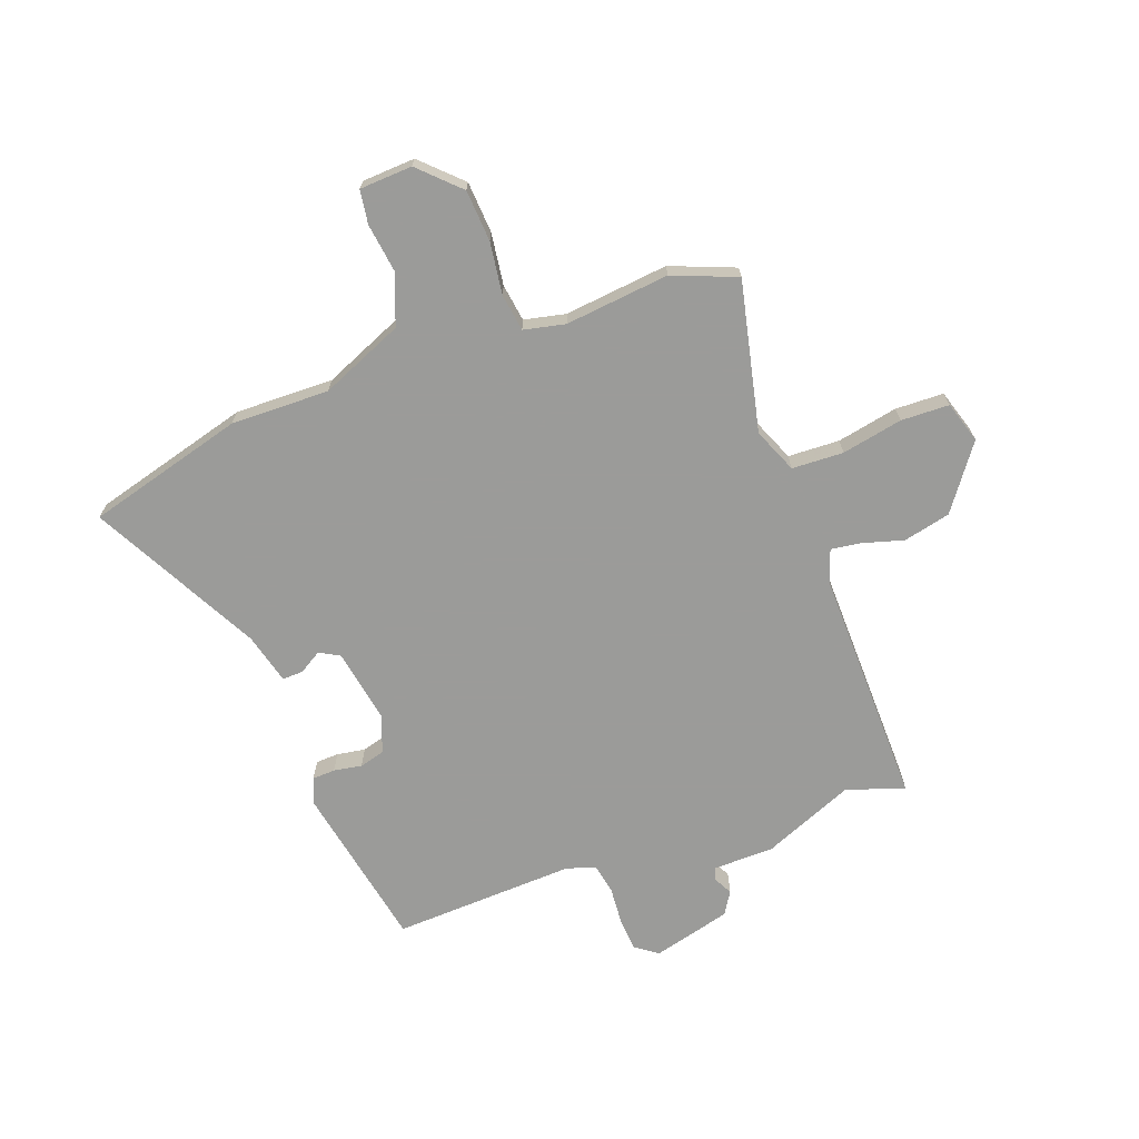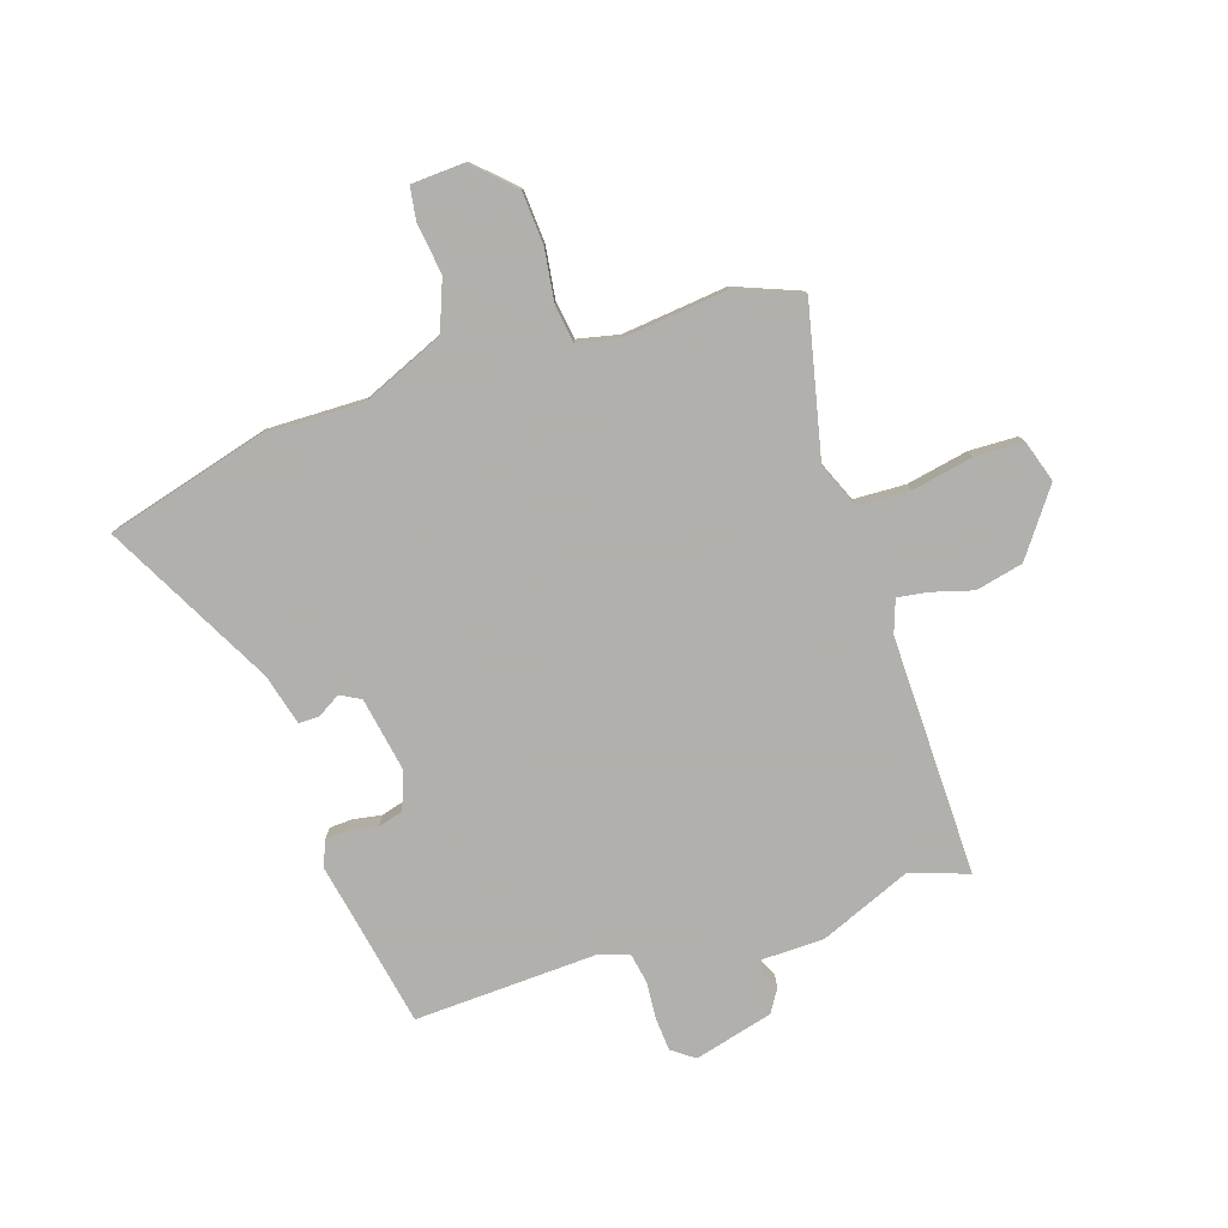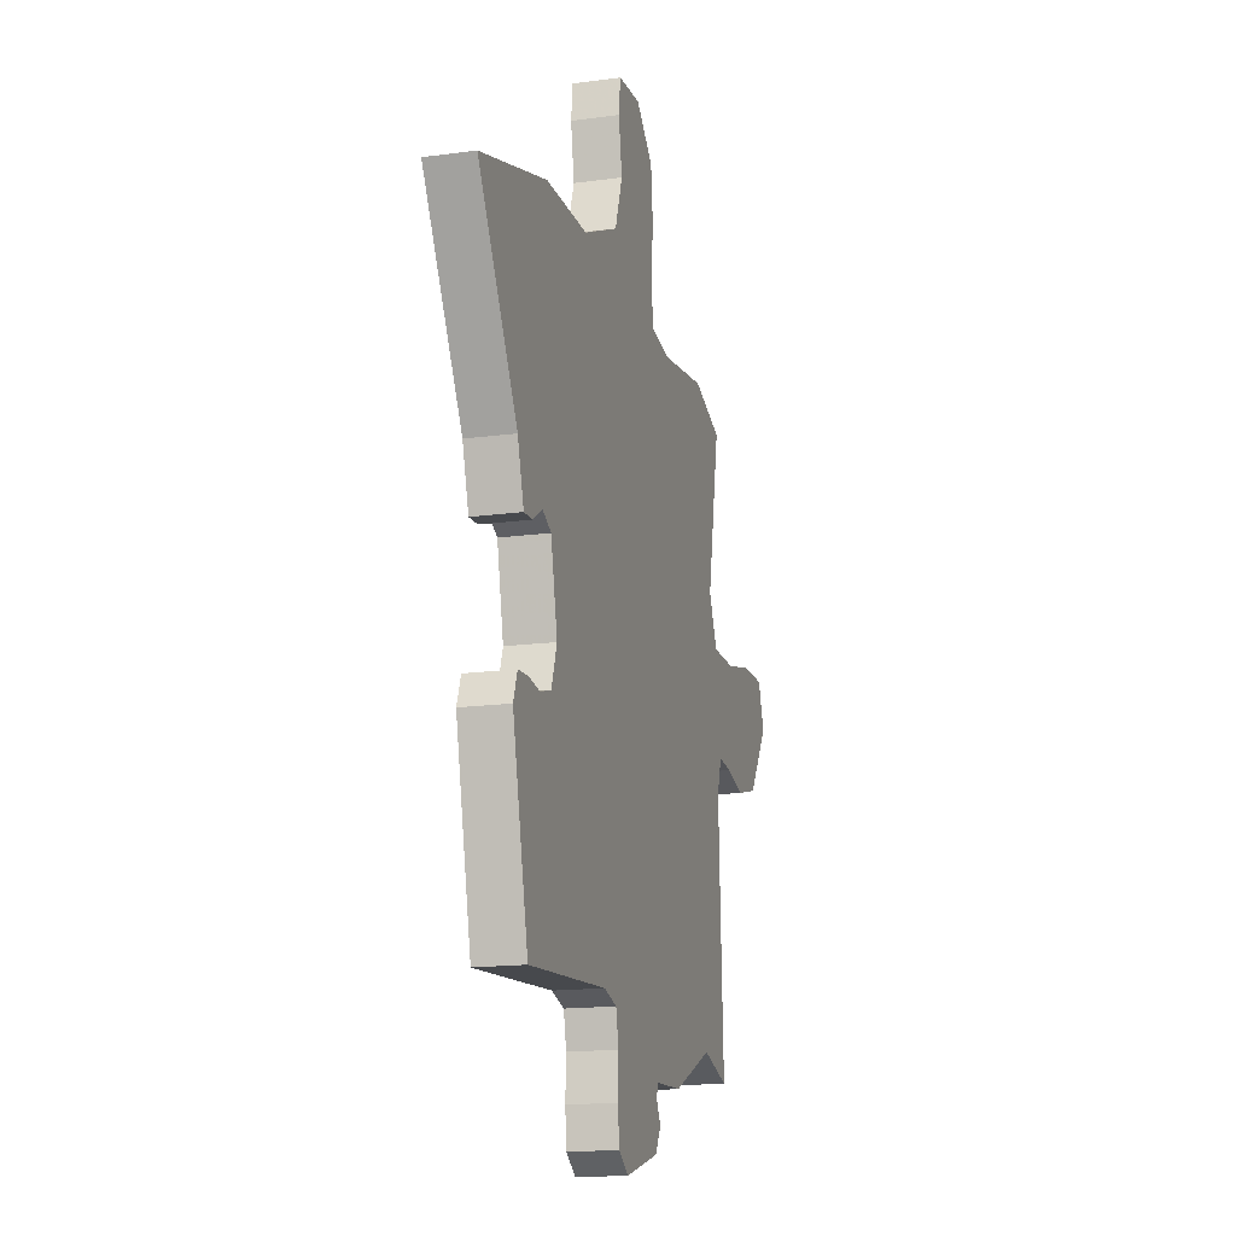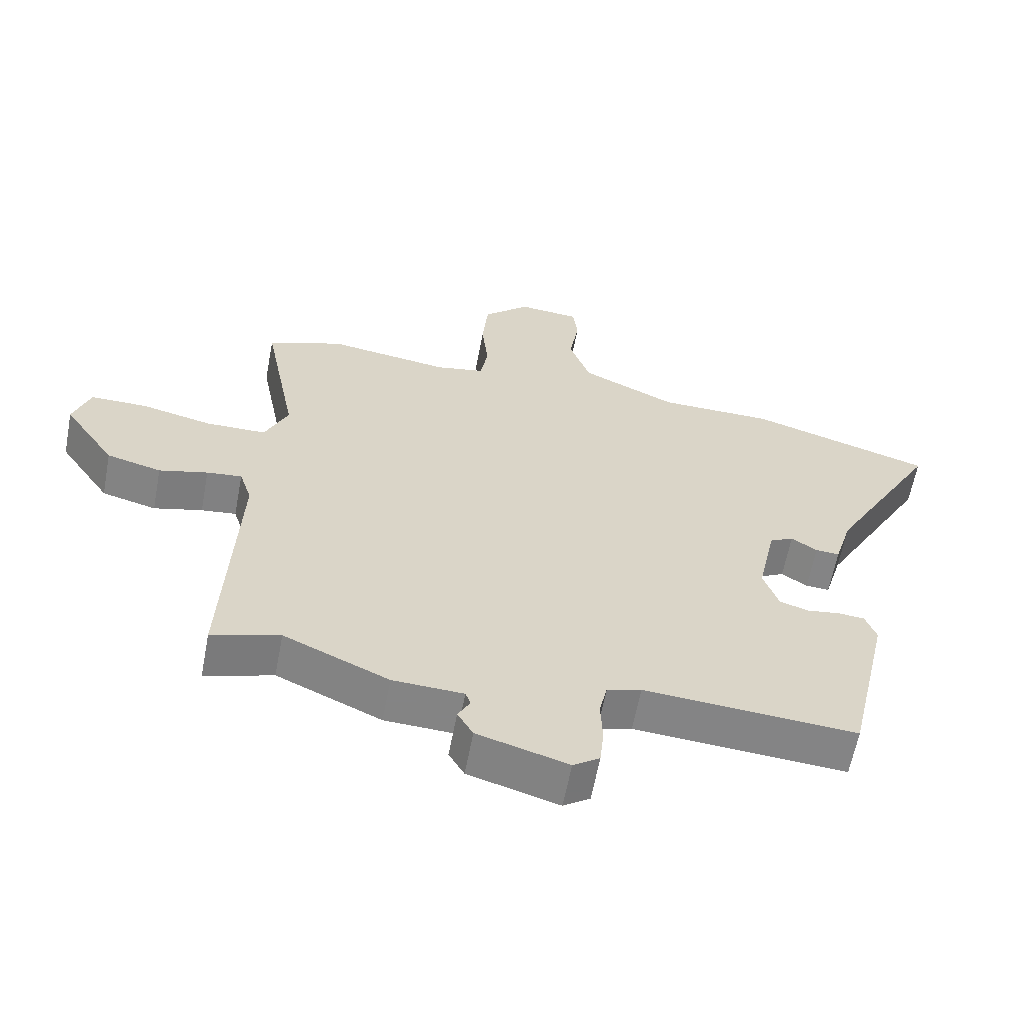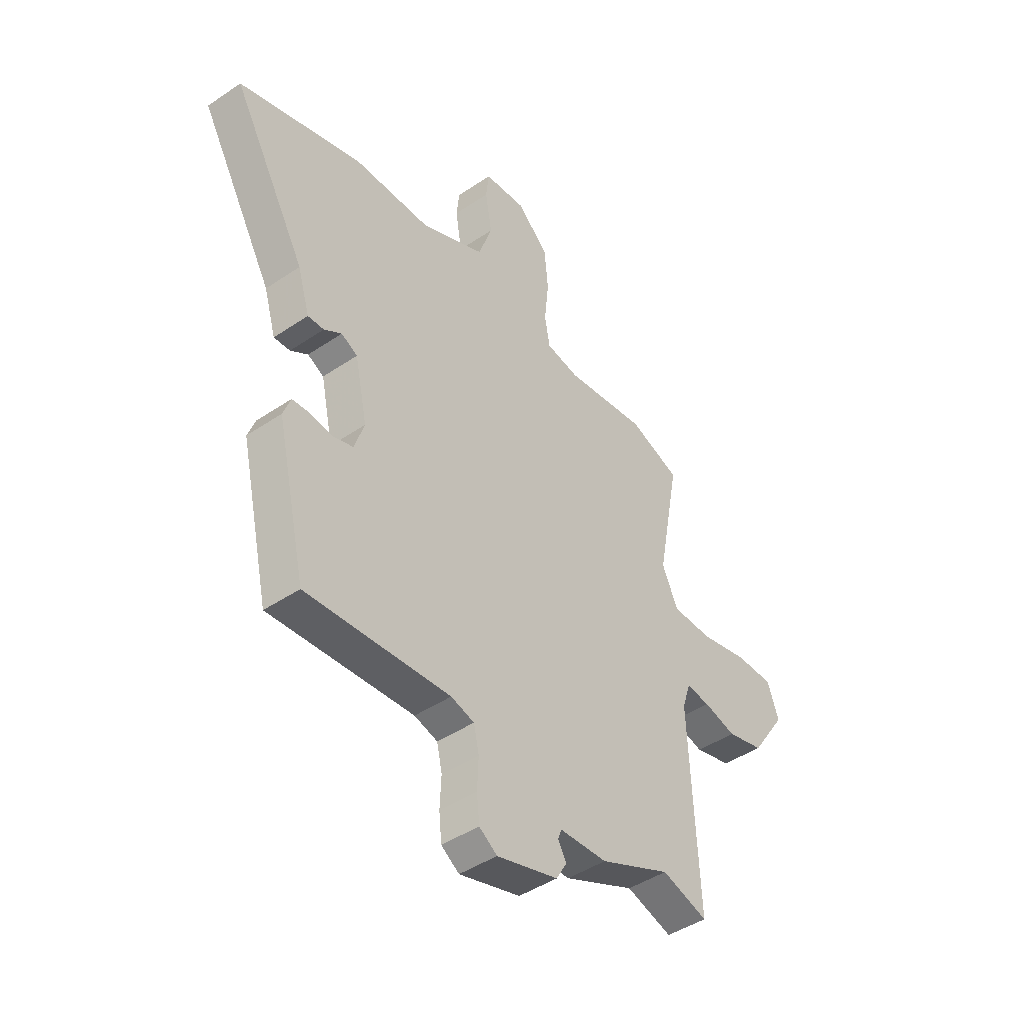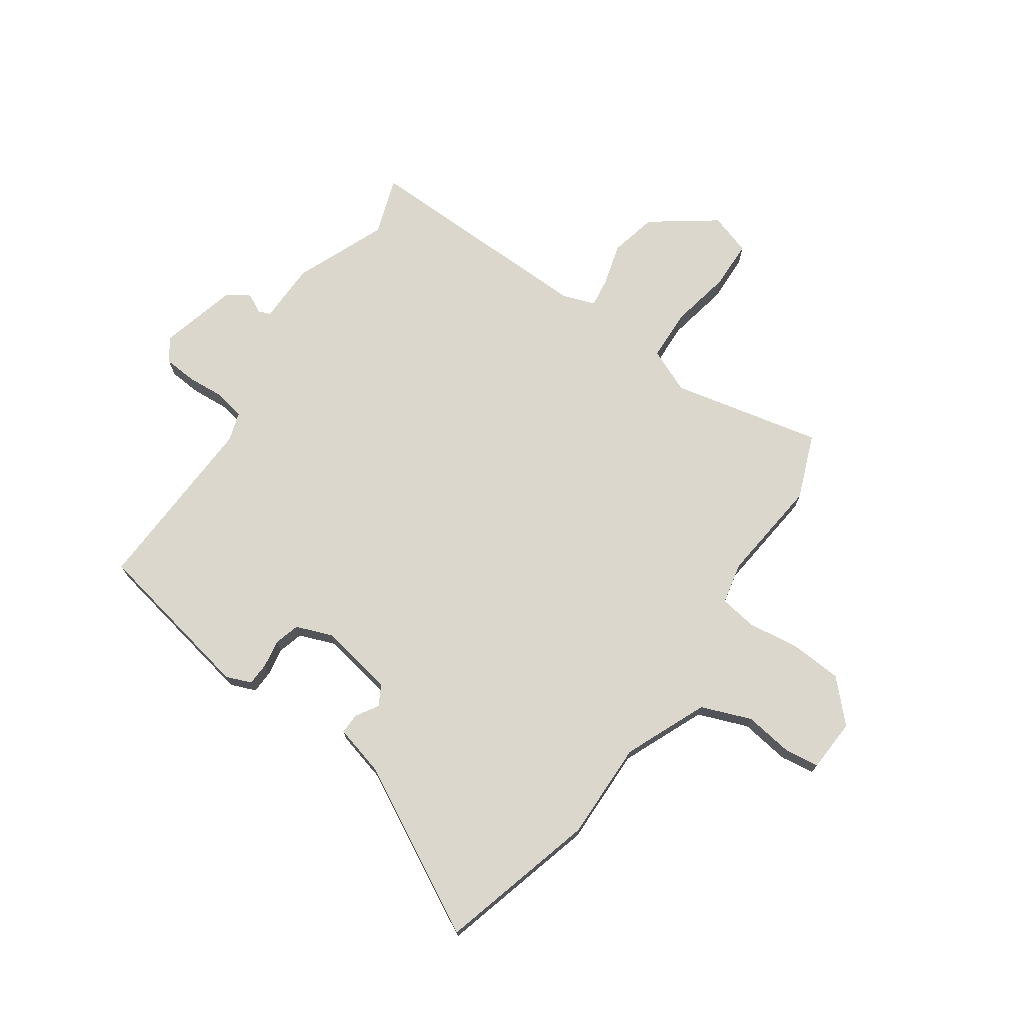
<metadata>
{"format":"obj","ext":"obj","renderer":"f3d","projection":"perspective","resolution":1024,"background":"white","views":[{"elev":-69.6,"azim":18.4,"up":"+Y"},{"elev":-78.6,"azim":16.3,"up":"+Y"},{"elev":-16.3,"azim":-74.4,"up":"+Z"},{"elev":-61.3,"azim":169.3,"up":"+Z"},{"elev":-44.5,"azim":-51.7,"up":"+Z"},{"elev":72.9,"azim":-56.9,"up":"+Y"}]}
</metadata>
<code>
v 0.386 0.07 0.541
v 0.503 0.07 0.499
v 0.451 0.07 0.228
v 0.487 0.07 0.149
v 0.58 0.07 0.148
v 0.689 0.07 0.173
v 0.776 0.07 0.173
v 0.802 0.07 0.099
v 0.722 0.07 -0.018
v 0.638 0.07 -0.04
v 0.563 0.07 -0.021
v 0.509 0.07 -0.015
v 0.49 0.07 -0.074
v 0.51 0.07 -0.503
v 0.405 0.07 -0.471
v 0.243 0.07 -0.544
v 0.134 0.07 -0.549
v 0.126 0.07 -0.571
v 0.145 0.07 -0.605
v 0.121 0.07 -0.646
v -0.019 0.07 -0.687
v -0.06 0.07 -0.659
v -0.066 0.07 -0.6
v -0.063 0.07 -0.532
v -0.075 0.07 -0.478
v -0.128 0.07 -0.463
v -0.456 0.07 -0.487
v -0.523 0.07 -0.19
v -0.506 0.07 -0.144
v -0.465 0.07 -0.141
v -0.414 0.07 -0.148
v -0.369 0.07 -0.134
v -0.346 0.07 -0.067
v -0.374 0.07 0.066
v -0.411 0.07 0.085
v -0.451 0.07 0.059
v -0.488 0.07 0.057
v -0.515 0.07 0.148
v -0.683 0.07 0.444
v -0.402 0.07 0.53
v -0.225 0.07 0.532
v -0.078 0.07 0.6
v -0.046 0.07 0.691
v -0.061 0.07 0.78
v -0.054 0.07 0.841
v 0.041 0.07 0.849
v 0.113 0.07 0.783
v 0.122 0.07 0.69
v 0.112 0.07 0.596
v 0.124 0.07 0.529
v 0.199 0.07 0.515
v 0.386 0 0.541
v 0.503 0 0.499
v 0.451 0 0.228
v 0.487 0 0.149
v 0.58 0 0.148
v 0.689 0 0.173
v 0.776 0 0.173
v 0.802 0 0.099
v 0.722 0 -0.018
v 0.638 0 -0.04
v 0.563 0 -0.021
v 0.509 0 -0.015
v 0.49 0 -0.074
v 0.51 0 -0.503
v 0.405 0 -0.471
v 0.243 0 -0.544
v 0.134 0 -0.549
v 0.126 0 -0.571
v 0.145 0 -0.605
v 0.121 0 -0.646
v -0.019 0 -0.687
v -0.06 0 -0.659
v -0.066 0 -0.6
v -0.063 0 -0.532
v -0.075 0 -0.478
v -0.128 0 -0.463
v -0.456 0 -0.487
v -0.523 0 -0.19
v -0.506 0 -0.144
v -0.465 0 -0.141
v -0.414 0 -0.148
v -0.369 0 -0.134
v -0.346 0 -0.067
v -0.374 0 0.066
v -0.411 0 0.085
v -0.451 0 0.059
v -0.488 0 0.057
v -0.515 0 0.148
v -0.683 0 0.444
v -0.402 0 0.53
v -0.225 0 0.532
v -0.078 0 0.6
v -0.046 0 0.691
v -0.061 0 0.78
v -0.054 0 0.841
v 0.041 0 0.849
v 0.113 0 0.783
v 0.122 0 0.69
v 0.112 0 0.596
v 0.124 0 0.529
v 0.199 0 0.515
f 46 47 48 49
f 46 49 50
f 43 44 45 46
f 42 43 46 50
f 41 42 50
f 38 39 40 41
f 38 41 50 51
f 35 36 37 38
f 34 35 38 51
f 28 29 30 31
f 26 27 28 31
f 25 26 31 32
f 21 22 23 24
f 21 24 25
f 18 19 20 21
f 17 18 21 25
f 15 16 17 25
f 13 14 15
f 13 15 25 32
f 8 9 10 11
f 8 11 12
f 5 6 7 8
f 4 5 8 12
f 3 4 12 13
f 1 2 3
f 33 34 51 1
f 13 32 33
f 1 3 13 33
f 100 99 98 97
f 101 100 97
f 97 96 95 94
f 101 97 94 93
f 101 93 92
f 92 91 90 89
f 102 101 92 89
f 89 88 87 86
f 102 89 86 85
f 82 81 80 79
f 82 79 78 77
f 83 82 77 76
f 75 74 73 72
f 76 75 72
f 72 71 70 69
f 76 72 69 68
f 76 68 67 66
f 66 65 64
f 83 76 66 64
f 62 61 60 59
f 63 62 59
f 59 58 57 56
f 63 59 56 55
f 64 63 55 54
f 54 53 52
f 52 102 85 84
f 84 83 64
f 84 64 54 52
f 1 52 53 2
f 2 53 54 3
f 3 54 55 4
f 4 55 56 5
f 5 56 57 6
f 6 57 58 7
f 7 58 59 8
f 8 59 60 9
f 9 60 61 10
f 10 61 62 11
f 11 62 63 12
f 12 63 64 13
f 13 64 65 14
f 14 65 66 15
f 15 66 67 16
f 16 67 68 17
f 17 68 69 18
f 18 69 70 19
f 19 70 71 20
f 20 71 72 21
f 21 72 73 22
f 22 73 74 23
f 23 74 75 24
f 24 75 76 25
f 25 76 77 26
f 26 77 78 27
f 27 78 79 28
f 28 79 80 29
f 29 80 81 30
f 30 81 82 31
f 31 82 83 32
f 32 83 84 33
f 33 84 85 34
f 34 85 86 35
f 35 86 87 36
f 36 87 88 37
f 37 88 89 38
f 38 89 90 39
f 39 90 91 40
f 40 91 92 41
f 41 92 93 42
f 42 93 94 43
f 43 94 95 44
f 44 95 96 45
f 45 96 97 46
f 46 97 98 47
f 47 98 99 48
f 48 99 100 49
f 49 100 101 50
f 50 101 102 51
f 51 102 52 1

</code>
